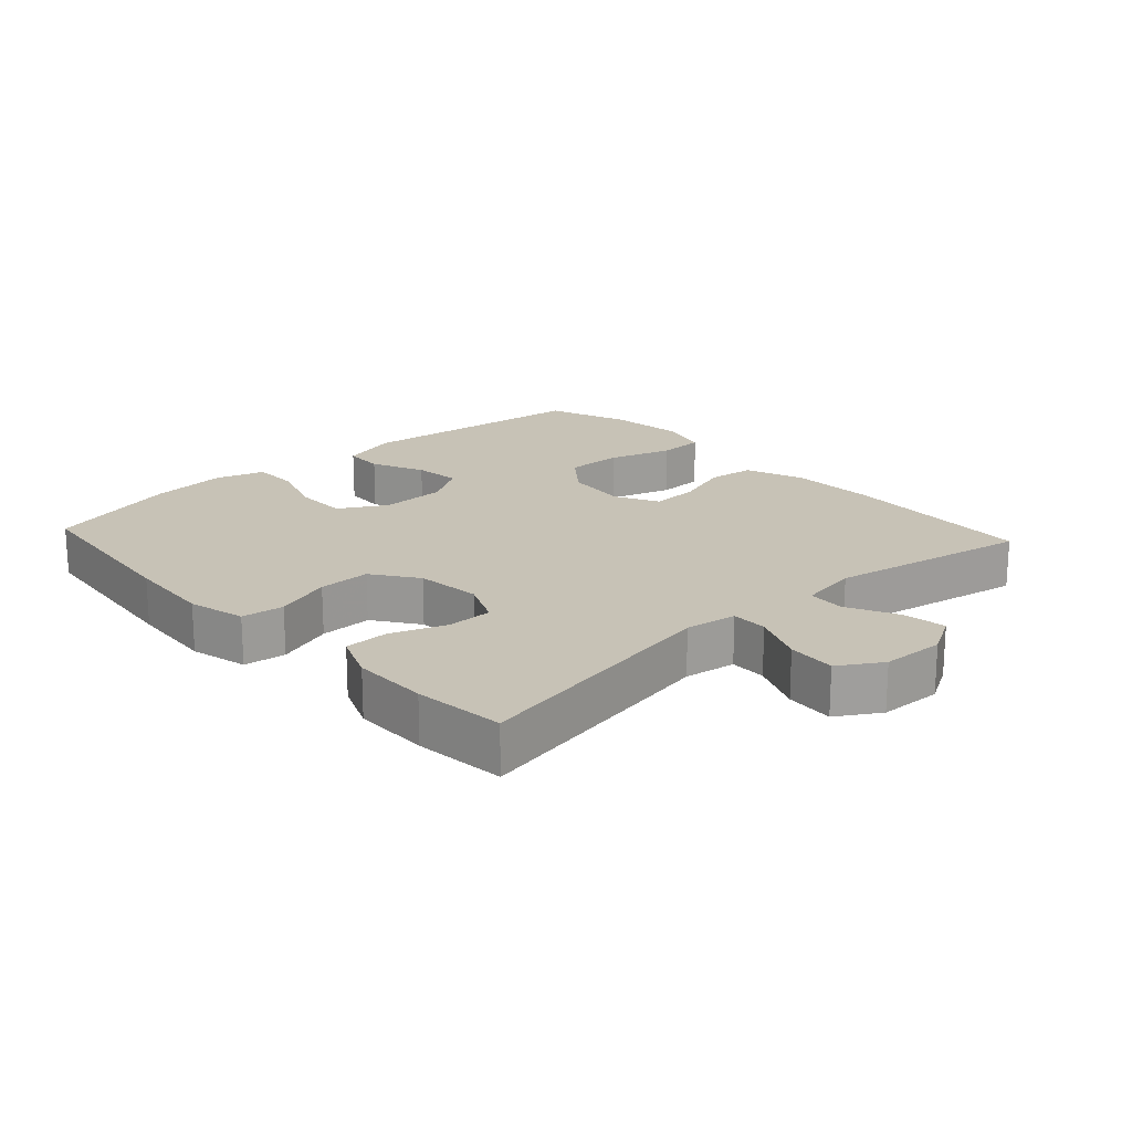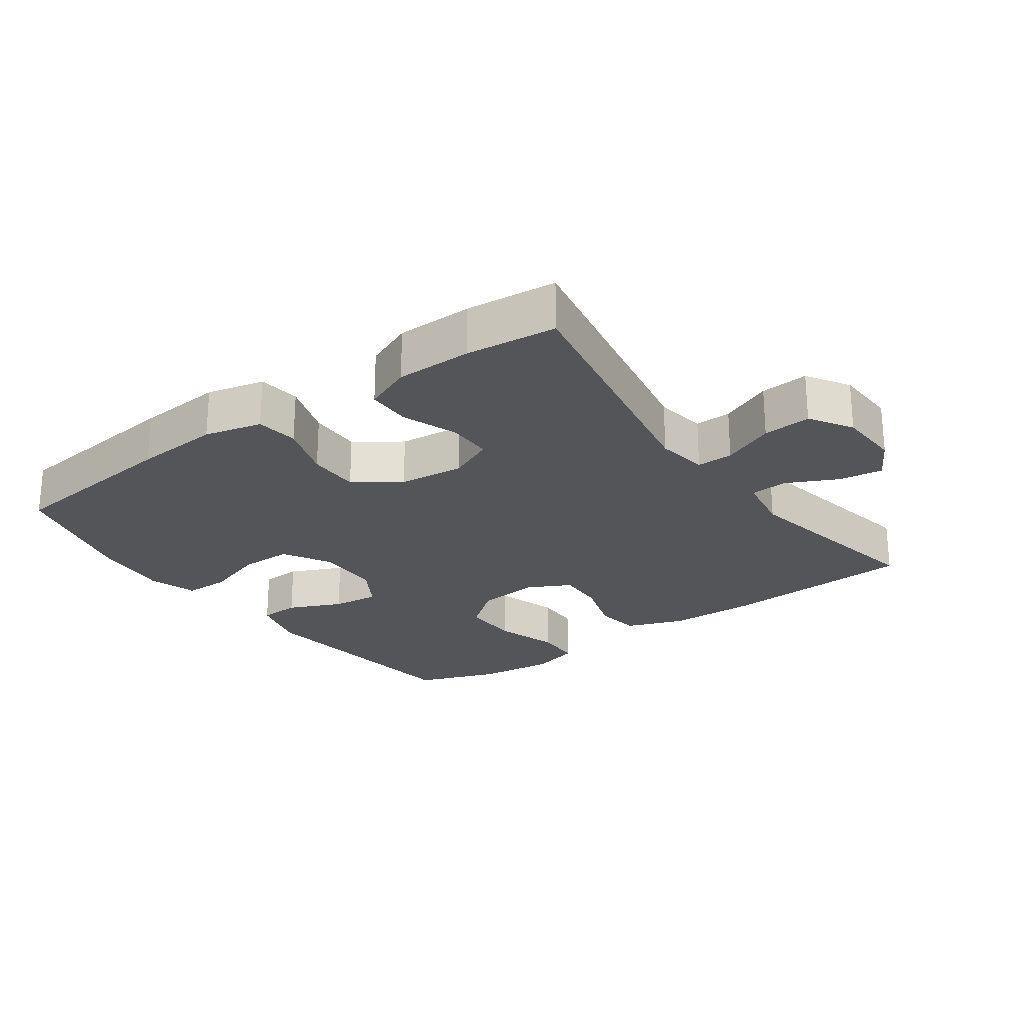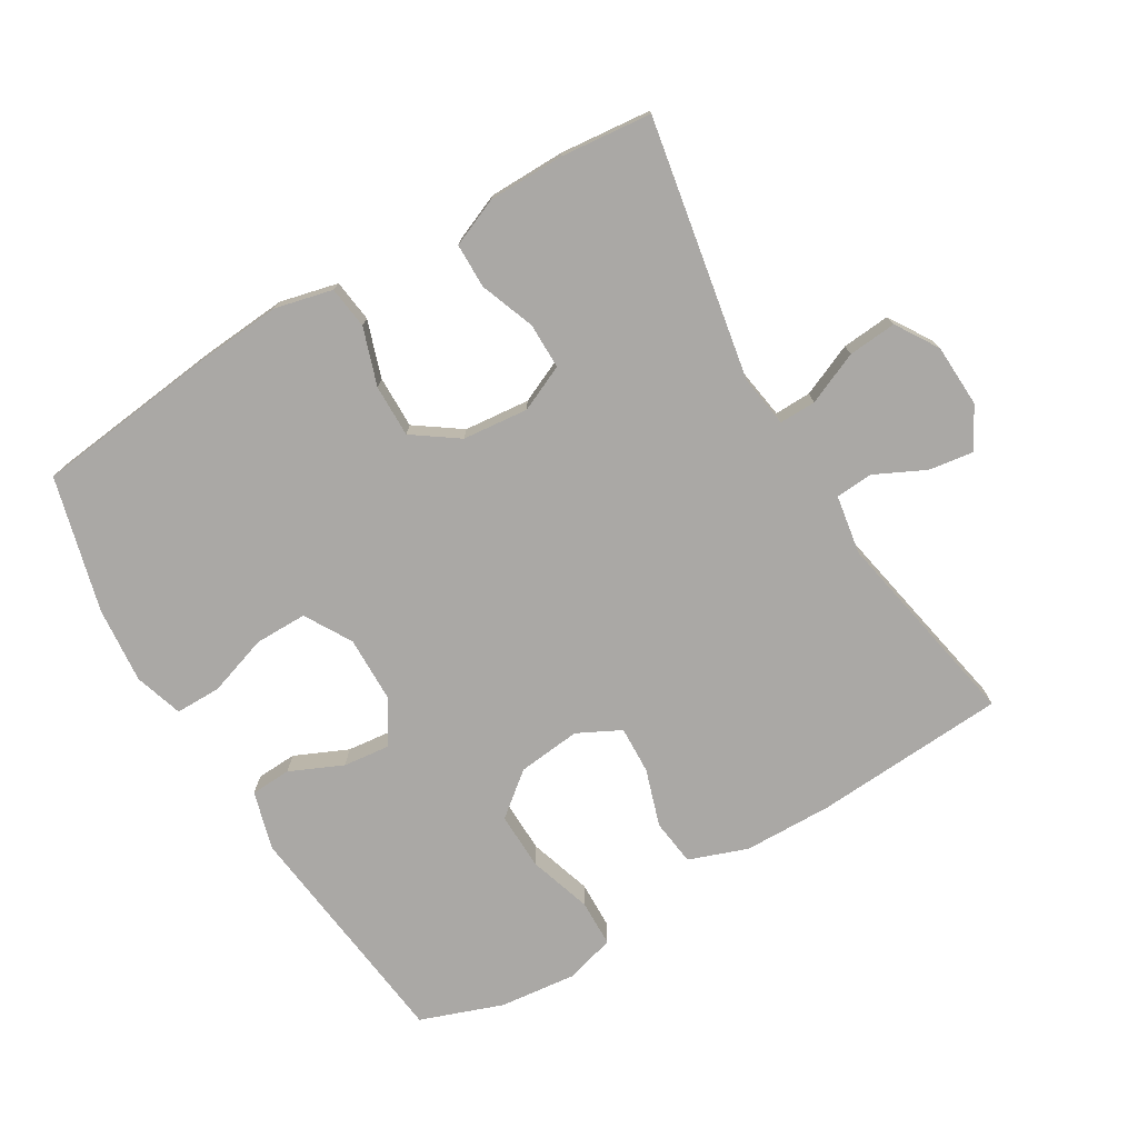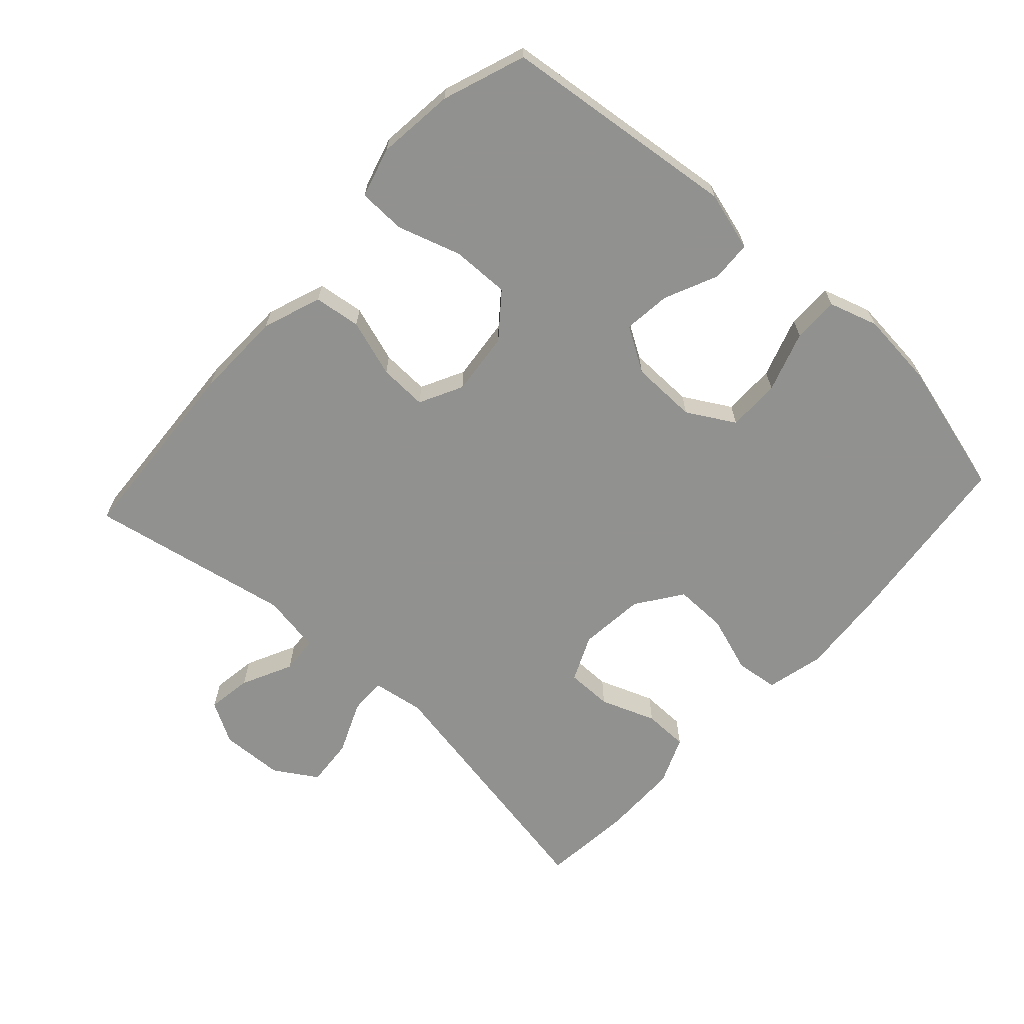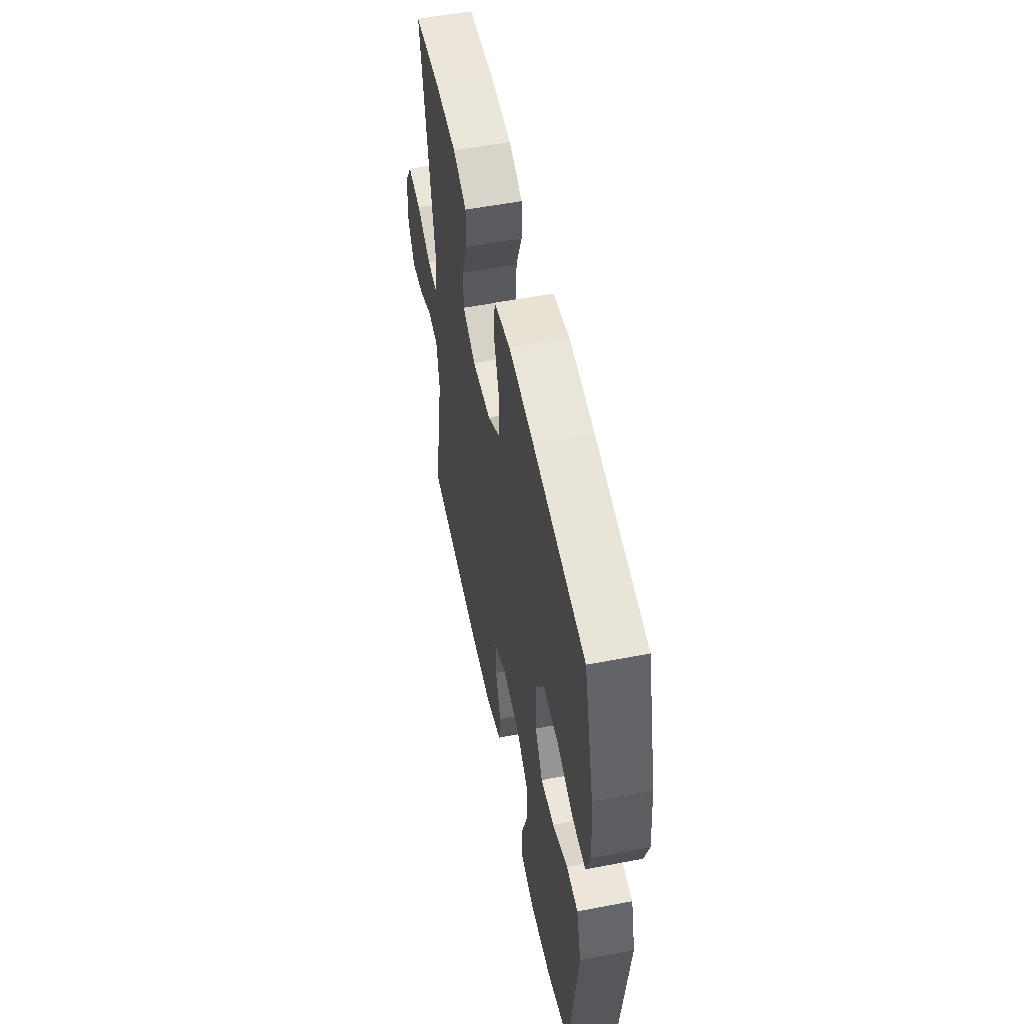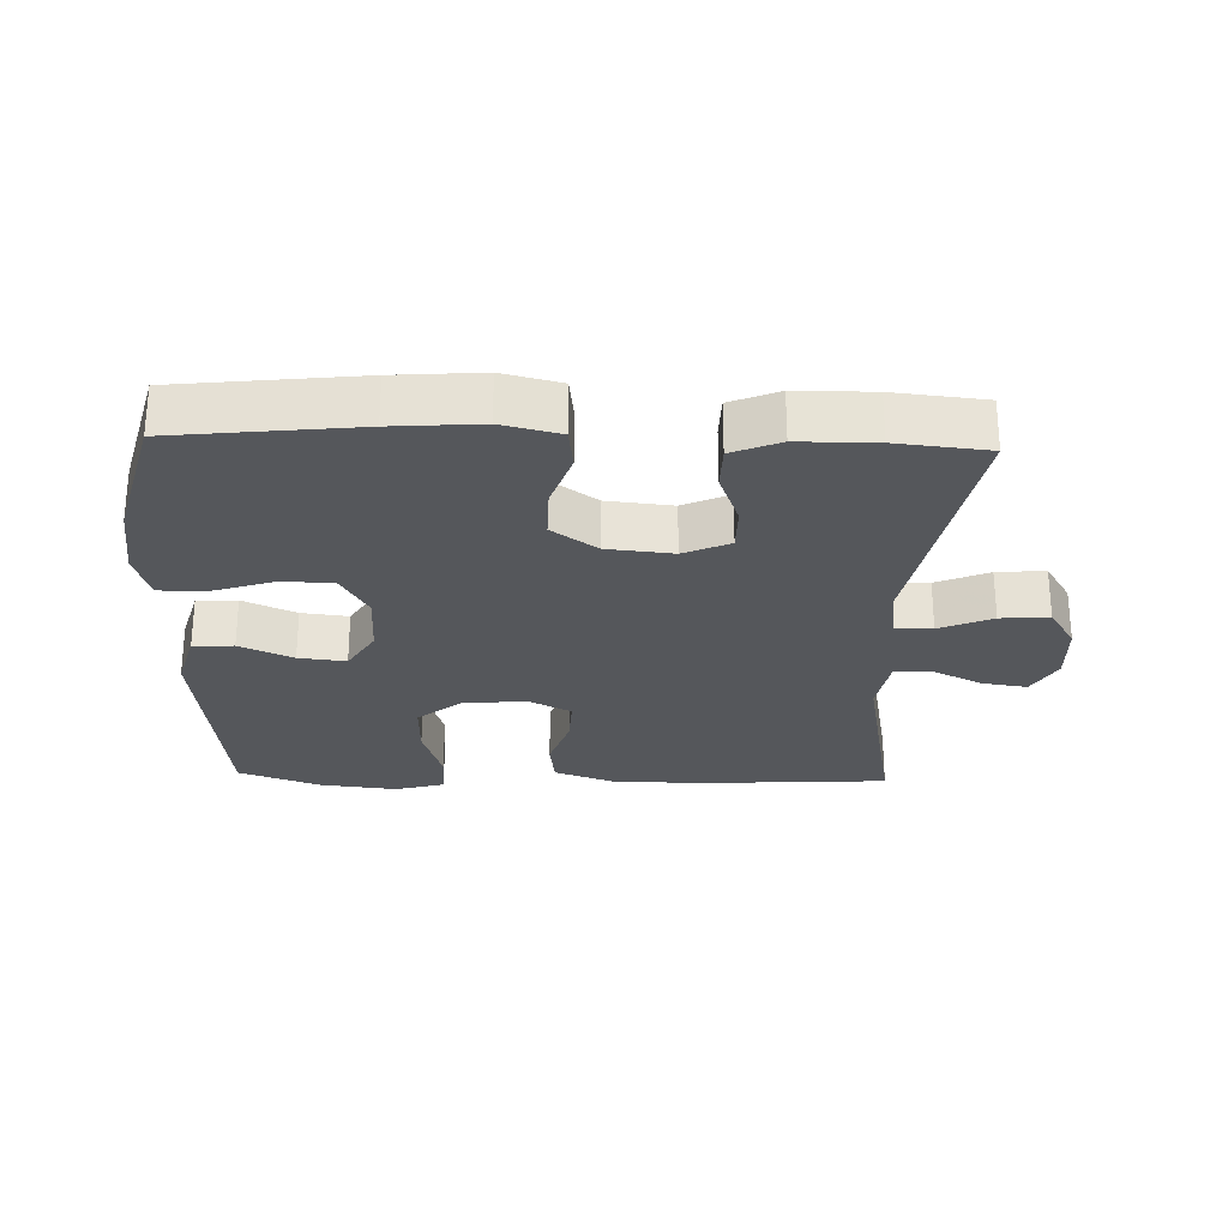
<metadata>
{"format":"obj","ext":"obj","renderer":"f3d","projection":"perspective","resolution":1024,"background":"white","views":[{"elev":19.3,"azim":47.4,"up":"+Y"},{"elev":-24.3,"azim":35.7,"up":"+Y"},{"elev":-75.1,"azim":30.9,"up":"+Y"},{"elev":-66.0,"azim":-132.4,"up":"+Y"},{"elev":54.6,"azim":-101.5,"up":"+Z"},{"elev":-26.8,"azim":-1.9,"up":"+Y"}]}
</metadata>
<code>
v -0.5 0.07 -0.5
v -0.541 0.07 -0.145
v -0.516 0.07 -0.056
v -0.455 0.07 -0.053
v -0.375 0.07 -0.089
v -0.304 0.07 -0.097
v -0.264 0.07 -0.031
v -0.262 0.07 0.068
v -0.303 0.07 0.139
v -0.382 0.07 0.139
v -0.473 0.07 0.109
v -0.542 0.07 0.109
v -0.565 0.07 0.182
v -0.554 0.07 0.297
v -0.5 0.07 0.5
v -0.226 0.07 0.531
v -0.095 0.07 0.541
v -0.008 0.07 0.52
v 0 0.07 0.456
v -0.029 0.07 0.37
v -0.03 0.07 0.291
v 0.038 0.07 0.243
v 0.137 0.07 0.233
v 0.206 0.07 0.264
v 0.206 0.07 0.333
v 0.175 0.07 0.416
v 0.176 0.07 0.483
v 0.248 0.07 0.513
v 0.363 0.07 0.514
v 0.5 0.07 0.5
v 0.428 0.07 0.108
v 0.44 0.07 0.03
v 0.495 0.07 0.031
v 0.574 0.07 0.065
v 0.647 0.07 0.071
v 0.687 0.07 0.007
v 0.691 0.07 -0.088
v 0.656 0.07 -0.15
v 0.589 0.07 -0.14
v 0.513 0.07 -0.103
v 0.457 0.07 -0.107
v 0.442 0.07 -0.196
v 0.5 0.07 -0.5
v 0.209 0.07 -0.518
v 0.076 0.07 -0.515
v -0.012 0.07 -0.483
v -0.021 0.07 -0.413
v 0.007 0.07 -0.327
v 0.01 0.07 -0.255
v -0.055 0.07 -0.222
v -0.15 0.07 -0.232
v -0.215 0.07 -0.284
v -0.213 0.07 -0.371
v -0.183 0.07 -0.466
v -0.185 0.07 -0.537
v -0.26 0.07 -0.558
v -0.376 0.07 -0.545
v -0.5 0 -0.5
v -0.541 0 -0.145
v -0.516 0 -0.056
v -0.455 0 -0.053
v -0.375 0 -0.089
v -0.304 0 -0.097
v -0.264 0 -0.031
v -0.262 0 0.068
v -0.303 0 0.139
v -0.382 0 0.139
v -0.473 0 0.109
v -0.542 0 0.109
v -0.565 0 0.182
v -0.554 0 0.297
v -0.5 0 0.5
v -0.226 0 0.531
v -0.095 0 0.541
v -0.008 0 0.52
v 0 0 0.456
v -0.029 0 0.37
v -0.03 0 0.291
v 0.038 0 0.243
v 0.137 0 0.233
v 0.206 0 0.264
v 0.206 0 0.333
v 0.175 0 0.416
v 0.176 0 0.483
v 0.248 0 0.513
v 0.363 0 0.514
v 0.5 0 0.5
v 0.428 0 0.108
v 0.44 0 0.03
v 0.495 0 0.031
v 0.574 0 0.065
v 0.647 0 0.071
v 0.687 0 0.007
v 0.691 0 -0.088
v 0.656 0 -0.15
v 0.589 0 -0.14
v 0.513 0 -0.103
v 0.457 0 -0.107
v 0.442 0 -0.196
v 0.5 0 -0.5
v 0.209 0 -0.518
v 0.076 0 -0.515
v -0.012 0 -0.483
v -0.021 0 -0.413
v 0.007 0 -0.327
v 0.01 0 -0.255
v -0.055 0 -0.222
v -0.15 0 -0.232
v -0.215 0 -0.284
v -0.213 0 -0.371
v -0.183 0 -0.466
v -0.185 0 -0.537
v -0.26 0 -0.558
v -0.376 0 -0.545
f 53 54 55 56
f 52 53 56 57
f 45 46 47 48
f 45 48 49
f 42 43 44 45
f 41 42 45 49
f 37 38 39 40
f 37 40 41
f 36 37 41
f 33 34 35 36
f 32 33 36 41
f 31 32 41 49
f 25 26 27 28
f 24 25 28 29
f 17 18 19 20
f 17 20 21
f 16 17 21
f 15 16 21
f 14 15 21 22
f 10 11 12 13
f 9 10 13 14
f 2 3 4 5
f 2 5 6
f 52 57 1 2
f 51 52 2 6
f 50 51 6 7
f 49 50 7 8
f 31 49 8 9
f 24 29 30 31
f 23 24 31
f 22 23 31
f 9 14 22 31
f 113 112 111 110
f 114 113 110 109
f 105 104 103 102
f 106 105 102
f 102 101 100 99
f 106 102 99 98
f 97 96 95 94
f 98 97 94
f 98 94 93
f 93 92 91 90
f 98 93 90 89
f 106 98 89 88
f 85 84 83 82
f 86 85 82 81
f 77 76 75 74
f 78 77 74
f 78 74 73
f 78 73 72
f 79 78 72 71
f 70 69 68 67
f 71 70 67 66
f 62 61 60 59
f 63 62 59
f 59 58 114 109
f 63 59 109 108
f 64 63 108 107
f 65 64 107 106
f 66 65 106 88
f 88 87 86 81
f 88 81 80
f 88 80 79
f 88 79 71 66
f 1 58 59 2
f 2 59 60 3
f 3 60 61 4
f 4 61 62 5
f 5 62 63 6
f 6 63 64 7
f 7 64 65 8
f 8 65 66 9
f 9 66 67 10
f 10 67 68 11
f 11 68 69 12
f 12 69 70 13
f 13 70 71 14
f 14 71 72 15
f 15 72 73 16
f 16 73 74 17
f 17 74 75 18
f 18 75 76 19
f 19 76 77 20
f 20 77 78 21
f 21 78 79 22
f 22 79 80 23
f 23 80 81 24
f 24 81 82 25
f 25 82 83 26
f 26 83 84 27
f 27 84 85 28
f 28 85 86 29
f 29 86 87 30
f 30 87 88 31
f 31 88 89 32
f 32 89 90 33
f 33 90 91 34
f 34 91 92 35
f 35 92 93 36
f 36 93 94 37
f 37 94 95 38
f 38 95 96 39
f 39 96 97 40
f 40 97 98 41
f 41 98 99 42
f 42 99 100 43
f 43 100 101 44
f 44 101 102 45
f 45 102 103 46
f 46 103 104 47
f 47 104 105 48
f 48 105 106 49
f 49 106 107 50
f 50 107 108 51
f 51 108 109 52
f 52 109 110 53
f 53 110 111 54
f 54 111 112 55
f 55 112 113 56
f 56 113 114 57
f 57 114 58 1

</code>
